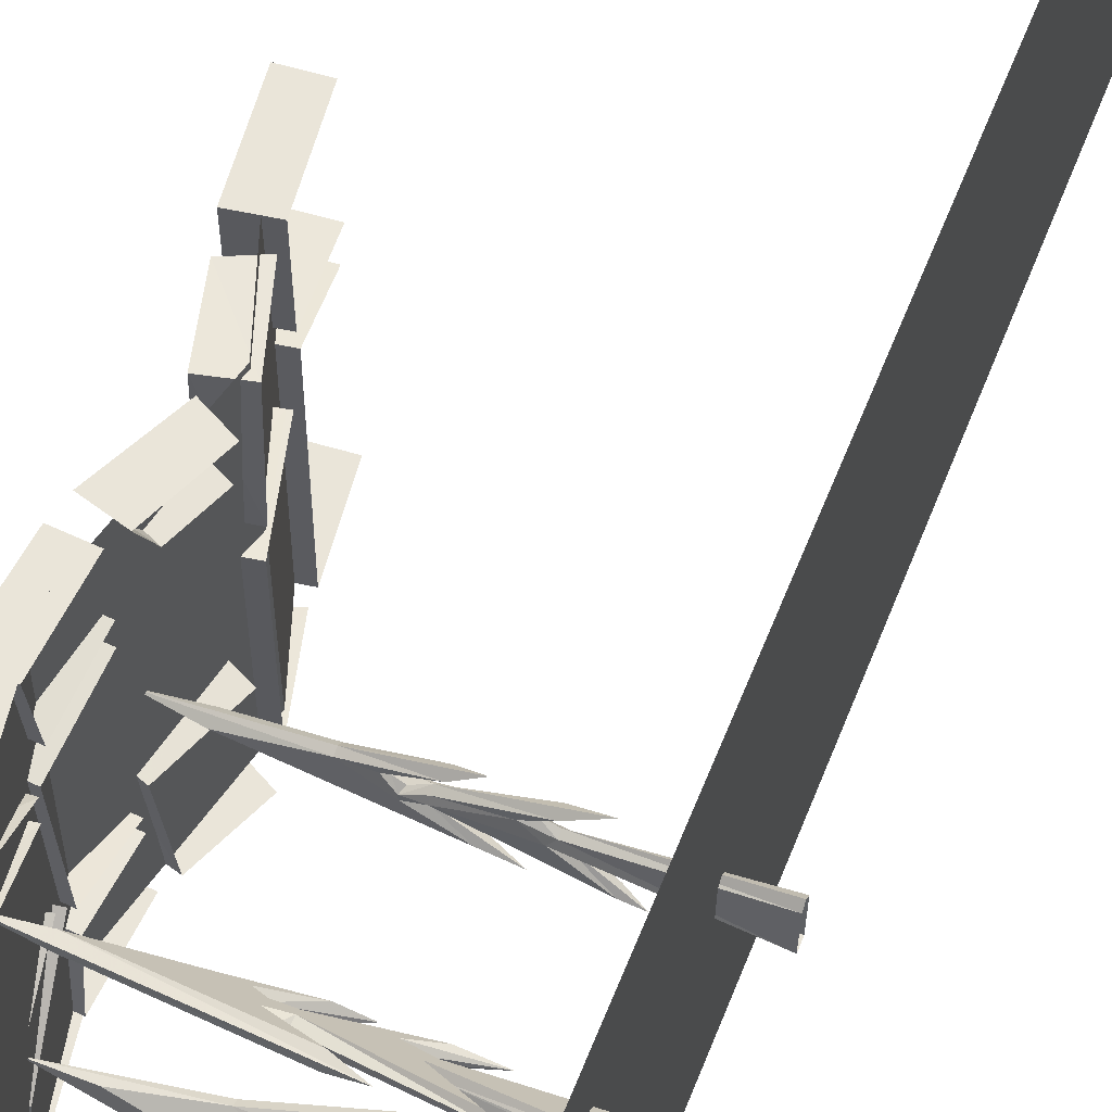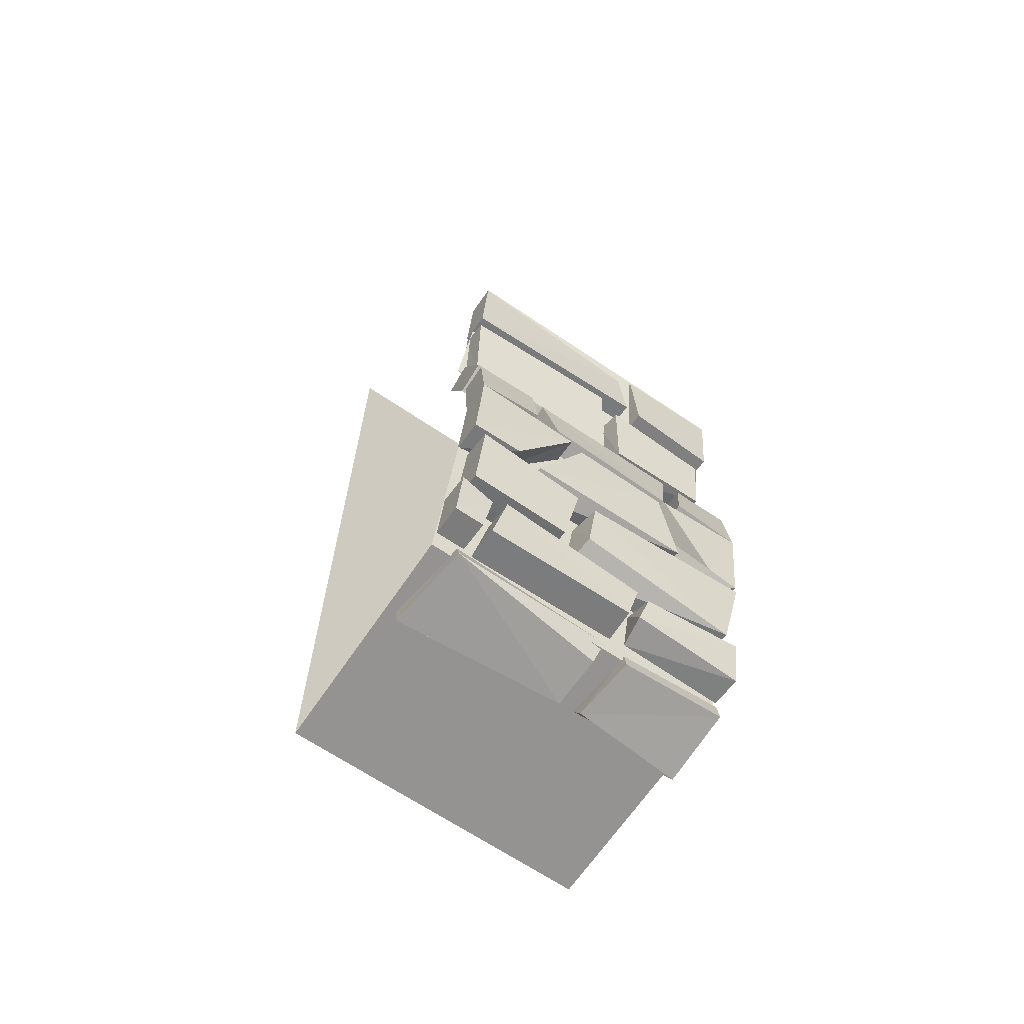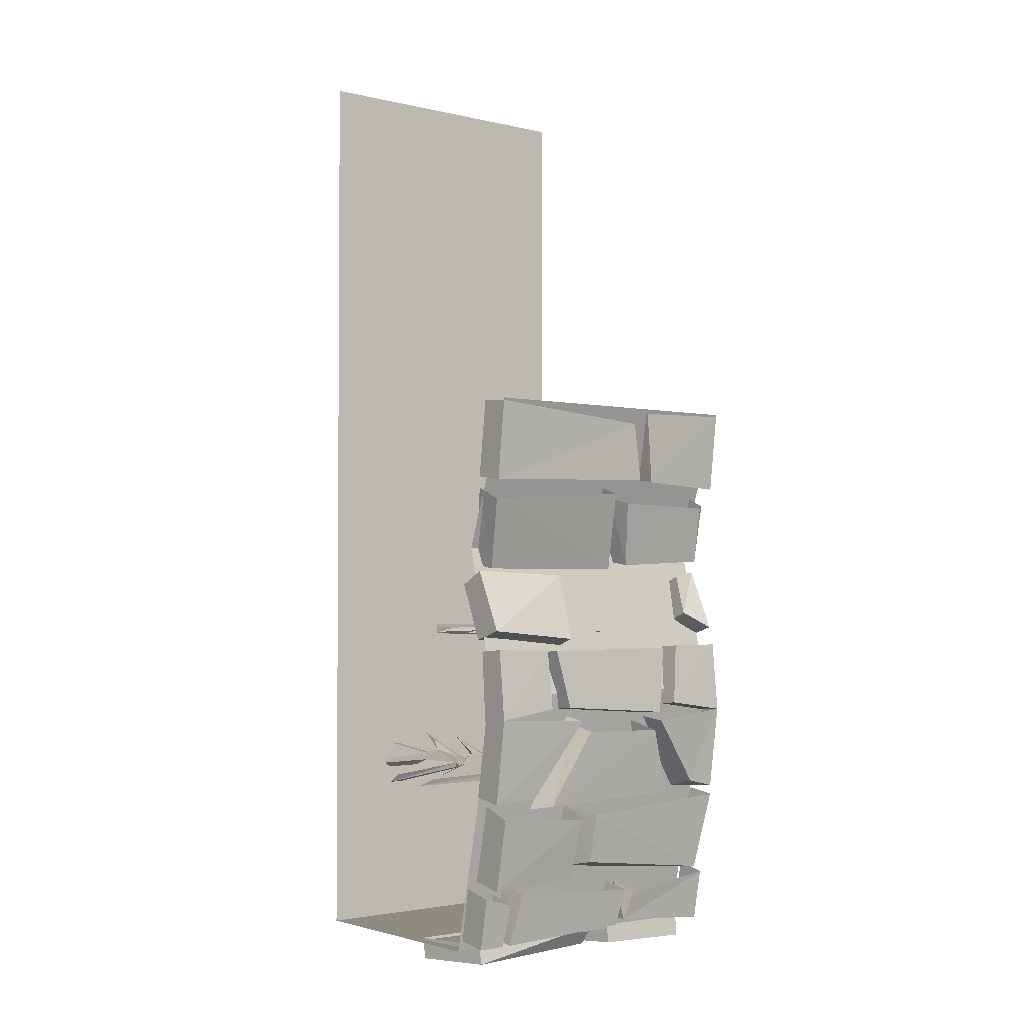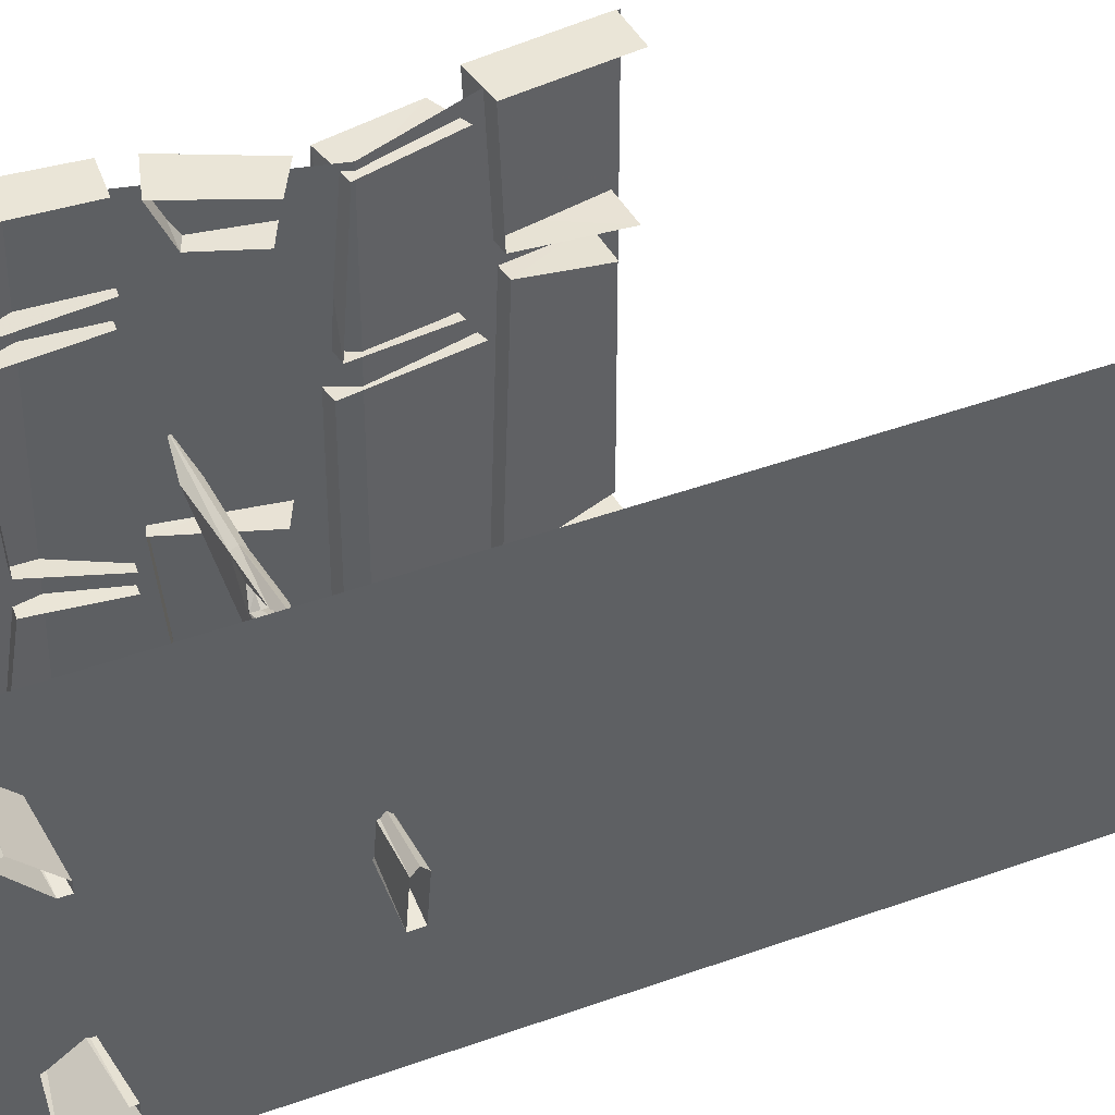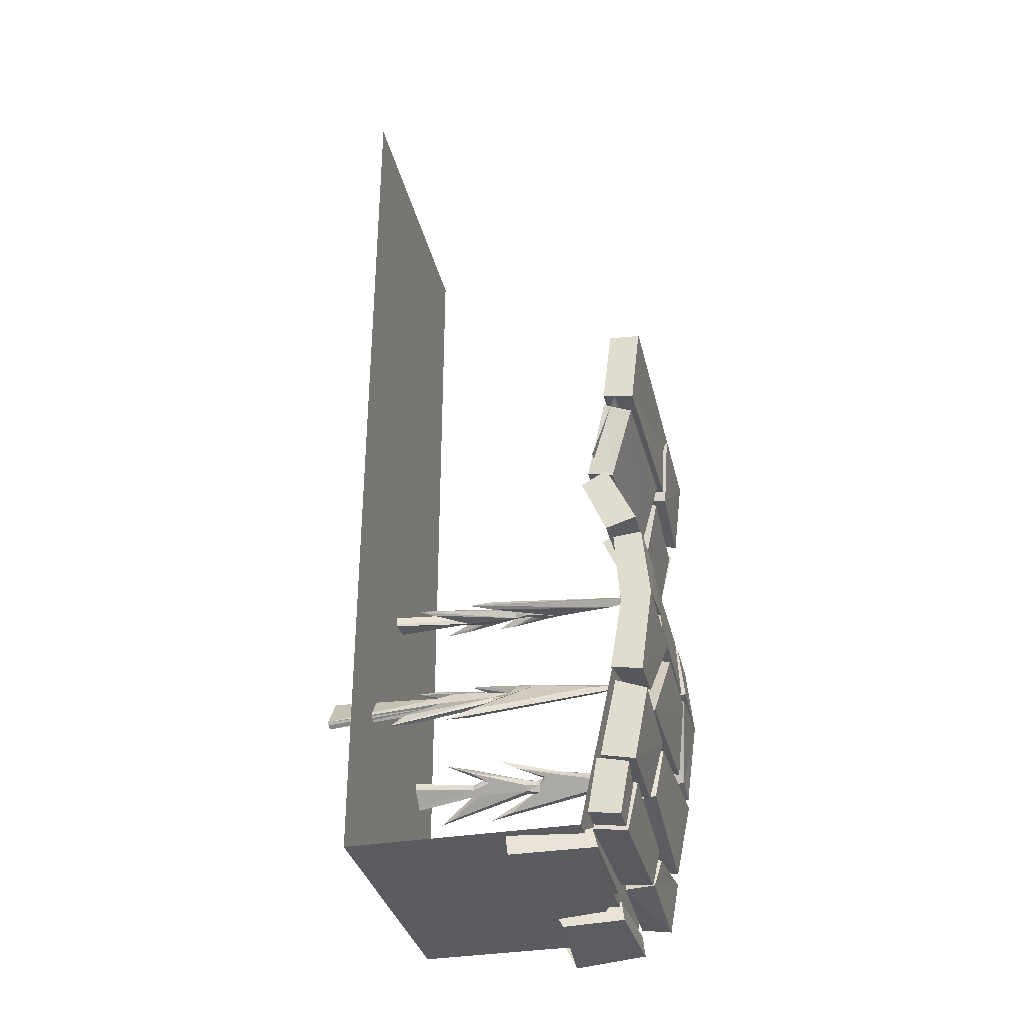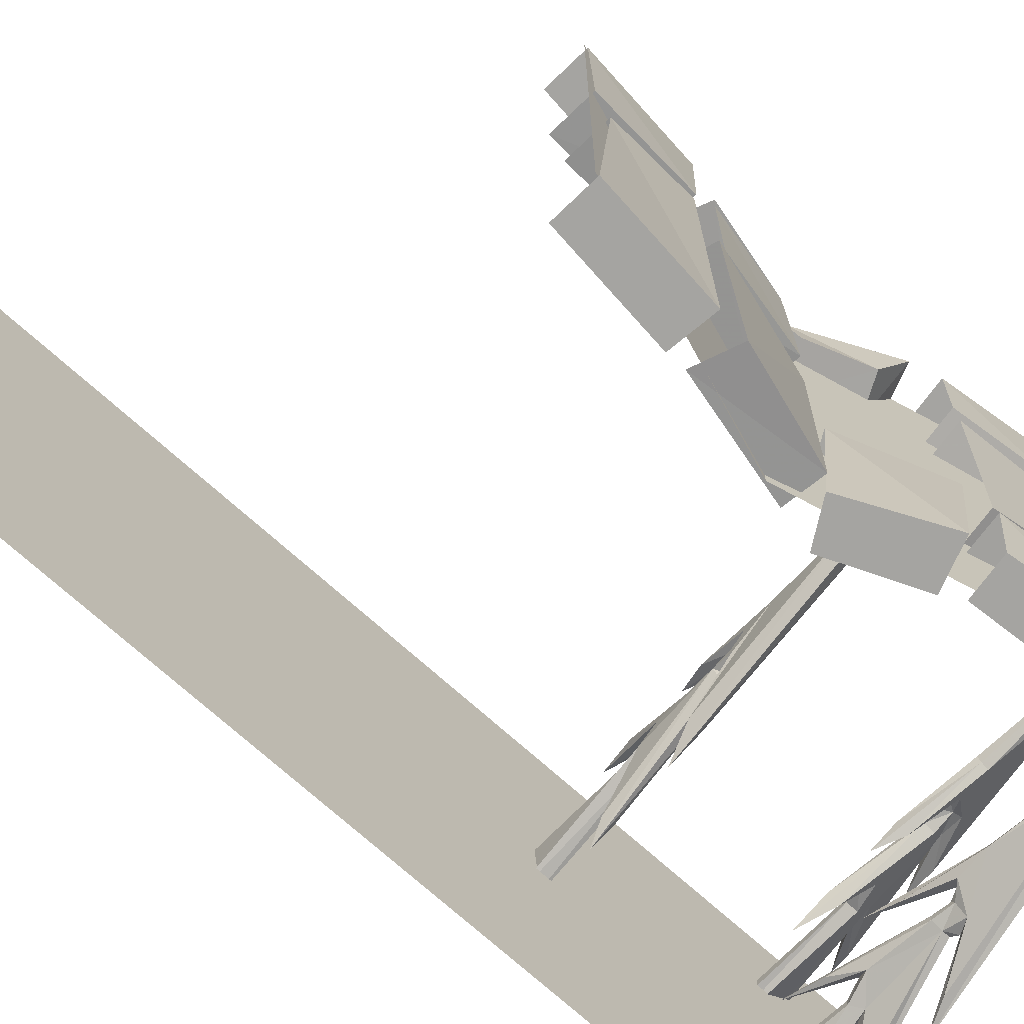
<metadata>
{"format":"obj","ext":"obj","renderer":"f3d","projection":"perspective","resolution":1024,"background":"white","views":[{"elev":58.3,"azim":21.4,"up":"+Z"},{"elev":-66.8,"azim":-124.1,"up":"+Y"},{"elev":-2.4,"azim":-128.9,"up":"+Y"},{"elev":44.2,"azim":66.8,"up":"+Z"},{"elev":-34.1,"azim":-167.1,"up":"+Y"},{"elev":-73.2,"azim":-131.6,"up":"+Z"}]}
</metadata>
<code>
o object/wall/26
v 12 -240 -64
v 25 -240 -64
v 25 -240 64
v 12 -240 64
v 0 -240 -64
v 0 -240 64
v -32 -240 -64
v -32 -240 64
v -56 -128 64
v -56 -128 -64
v -41 -64 64
v -41 -64 -64
v -64 0 64
v -64 0 -64
v 37 -240 -64
v 37 -240 64
v 52 -240 -64
v 52 -240 64
v 64 -240 -64
v 64 -240 64
v 21 -180 47
v -32 -173 40
v -7 -169 36
v 6 -174 41
v 10 -173 44
v 31 -181 51
v -49 -171 41
v -7 -167 37
v 15 -165 32
v 2 -169 36
v 6 -171 39
v 12 -173 40
v 12 -173 43
v 12 -170 43
v 6 -171 44
v 21 -177 50
v -32 -170 43
v -7 -166 39
v 15 -162 35
v 23 -161 31
v 4 -168 38
v 7 -169 39
v 12 -168 39
v 12 -171 38
v 29 -169 36
v 35 -173 40
v 49 -180 48
v 55 -181 51
v 49 -178 51
v 35 -170 43
v 29 -166 39
v 12 -168 41
v 6 -168 41
v 2 -166 39
v 37 -162 35
v 48 -161 31
v 37 -165 32
v 32 -167 37
v 37 -171 38
v 84 -178 46
v 38 -172 42
v 84 -175 48
v 37 -168 41
v 84 -177 47
v 37 -168 39
v 84 -167 34
v 84 -164 37
v 84 -164 34
v 20 -171 -39
v -33 -163 -33
v -8 -158 -31
v 5 -164 -35
v 9 -166 -34
v 30 -175 -40
v -50 -164 -32
v -8 -159 -28
v 14 -154 -27
v 1 -158 -31
v 5 -161 -32
v 11 -163 -33
v 11 -165 -33
v 11 -165 -30
v 5 -166 -31
v 20 -173 -36
v -33 -165 -30
v -8 -161 -27
v 14 -156 -24
v 22 -152 -24
v 3 -160 -29
v 6 -161 -30
v 11 -160 -30
v 11 -160 -32
v 28 -158 -31
v 34 -163 -33
v 48 -171 -40
v 54 -175 -40
v 48 -174 -37
v 34 -165 -30
v 28 -161 -27
v 11 -162 -29
v 5 -163 -29
v 1 -161 -27
v 36 -156 -24
v 47 -152 -23
v 36 -154 -27
v 31 -159 -28
v 36 -160 -32
v 83 -169 -38
v 37 -164 -32
v 83 -171 -35
v 36 -162 -29
v 83 -170 -37
v 36 -160 -30
v 83 -156 -29
v 83 -158 -26
v 83 -156 -26
v 17 -100 -9
v -36 -99 1
v -11 -99 4
v 2 -99 -1
v 6 -102 -1
v 27 -103 -13
v -53 -101 1
v -11 -101 6
v 11 -99 10
v -2 -99 4
v 2 -99 1
v 8 -99 1
v 8 -101 -1
v 8 -104 1
v 2 -104 -1
v 17 -104 -9
v -36 -104 1
v -11 -103 5
v 11 -103 10
v 19 -101 14
v 0 -102 4
v 3 -102 2
v 8 -101 4
v 8 -100 2
v 25 -99 4
v 31 -99 1
v 45 -101 -9
v 51 -103 -13
v 45 -104 -10
v 31 -104 1
v 25 -103 5
v 8 -103 3
v 2 -104 1
v -2 -103 5
v 33 -103 10
v 44 -101 15
v 33 -99 10
v 28 -101 6
v 33 -100 2
v 80 -100 -7
v 34 -102 0
v 80 -104 -7
v 33 -103 3
v 80 -102 -7
v 33 -101 4
v 80 -99 7
v 80 -103 7
v 80 -101 9
v 64 160 -64
v 64 160 64
v -60 -35 -64
v -61 -32 18
v -63 -7 13
v -64 -1 -64
v -51 0 -64
v -47 -33 -64
v -48 -30 18
v -50 -6 13
v -61 -33 25
v -64 -1 64
v -64 -2 20
v -51 -1 20
v -48 -31 25
v -60 -35 64
v -47 -33 64
v -51 0 64
v -51 -71 18
v -51 -69 62
v -57 -44 60
v -58 -43 13
v -47 -40 12
v -38 -69 18
v -38 -66 62
v -58 -43 60
v -47 -38 60
v -59 -43 -64
v -49 -73 -59
v -49 -73 9
v -60 -39 4
v -38 -71 9
v -48 -35 4
v -64 -146 24
v -59 -177 -33
v -59 -175 35
v -51 -141 18
v -46 -172 32
v -47 -179 -36
v -51 -142 -15
v -64 -145 -15
v -64 -138 64
v -59 -171 51
v -59 -174 64
v -46 -172 64
v -52 -136 64
v -64 -142 28
v -51 -140 26
v -47 -174 50
v -58 -183 -6
v -54 -204 -7
v -53 -212 59
v -59 -178 64
v -39 -209 59
v -46 -176 64
v -59 -184 -15
v -60 -181 -60
v -54 -212 -60
v -53 -210 -18
v -40 -207 -18
v -46 -178 -15
v -64 -140 -20
v -59 -174 -64
v -59 -173 -43
v -47 -168 -44
v -51 -138 -20
v -64 -138 -64
v -52 -136 -64
v -46 -172 -64
v -52 -215 -44
v -48 -235 14
v -51 -219 17
v -34 -233 15
v -39 -216 16
v -48 -237 -48
v -34 -235 -48
v -51 -219 -50
v -52 -215 -64
v -48 -237 -64
v -48 -237 -52
v -35 -235 -52
v -39 -216 -50
v -48 -233 19
v -48 -237 64
v -52 -215 64
v -51 -221 22
v -39 -216 21
v -35 -233 21
v -35 -235 64
v -39 -212 64
v -7 -248 10
v -28 -246 11
v -37 -246 -55
v -2 -248 -60
v -6 -238 12
v -33 -237 13
v -35 -238 -55
v -1 -239 -60
v -8 -248 19
v -5 -250 64
v -36 -247 64
v -34 -246 22
v -33 -238 22
v -3 -239 19
v -5 -238 64
v -61 -109 -32
v -63 -134 -26
v -63 -138 28
v -61 -109 32
v -51 -139 28
v -49 -110 32
v -64 -134 -37
v -62 -109 -38
v -61 -108 -64
v -49 -109 -64
v -51 -139 -64
v -51 -135 -37
v -49 -110 -38
v -61 -108 64
v -64 -134 36
v -51 -139 64
v -49 -109 64
v -61 -108 40
v -49 -109 40
v -51 -135 36
v -49 -76 -20
v -47 -74 -64
v -59 -100 -64
v -59 -104 -22
v -48 -108 -22
v -37 -82 -20
v -55 -93 51
v -59 -100 64
v -47 -74 64
v -49 -76 52
v -37 -82 52
v -44 -98 51
v -46 -104 64
v -36 -80 64
v -39 -212 -44
v -35 -235 -64
v -39 -212 -64
v -45 -181 -8
v -39 -207 -9
v -40 -209 -60
v -47 -176 -60
v -49 -110 -32
v -51 -135 -26
v -36 -80 -64
v -46 -104 -64
v -38 -71 -59
v -47 -38 -64
v -35 -238 64
f 1 2 3
f 1 3 4
f 1 4 5
f 5 4 6
f 5 6 7
f 7 6 8
f 7 8 9
f 7 9 10
f 10 9 11
f 10 11 12
f 12 11 13
f 12 13 14
f 2 15 16
f 2 16 3
f 15 17 18
f 15 18 16
f 17 19 20
f 17 20 18
f 21 22 23
f 21 23 24
f 21 24 25
f 21 25 26
f 21 26 22
f 22 26 27
f 22 27 23
f 23 27 28
f 23 28 29
f 23 29 30
f 23 30 24
f 24 30 31
f 24 31 32
f 24 32 25
f 25 32 33
f 25 33 34
f 25 34 35
f 25 35 36
f 25 36 26
f 26 36 37
f 26 37 27
f 27 37 38
f 27 38 28
f 28 38 39
f 28 39 40
f 28 40 29
f 29 40 41
f 29 41 30
f 30 41 31
f 31 41 42
f 31 42 43
f 31 43 44
f 31 44 32
f 32 44 45
f 32 45 46
f 32 46 47
f 32 47 48
f 32 48 33
f 33 48 34
f 34 48 49
f 34 49 50
f 34 50 51
f 34 51 52
f 34 52 53
f 34 53 35
f 35 53 54
f 35 54 38
f 35 38 36
f 36 38 37
f 41 40 39
f 41 39 54
f 41 54 53
f 41 53 42
f 42 53 43
f 43 53 52
f 43 52 55
f 43 55 56
f 43 56 57
f 43 57 44
f 44 57 45
f 45 57 56
f 45 56 58
f 45 58 59
f 45 59 46
f 46 59 60
f 46 60 61
f 46 61 47
f 47 61 48
f 48 61 49
f 49 61 50
f 50 61 62
f 50 62 63
f 50 63 51
f 51 63 58
f 51 58 56
f 51 56 55
f 51 55 52
f 38 54 39
f 61 64 62
f 64 61 60
f 63 65 58
f 58 65 59
f 59 65 66
f 59 66 60
f 65 63 67
f 65 67 68
f 65 68 66
f 62 67 63
f 69 70 71
f 69 71 72
f 69 72 73
f 69 73 74
f 69 74 70
f 70 74 75
f 70 75 71
f 71 75 76
f 71 76 77
f 71 77 78
f 71 78 72
f 72 78 79
f 72 79 80
f 72 80 73
f 73 80 81
f 73 81 82
f 73 82 83
f 73 83 84
f 73 84 74
f 74 84 85
f 74 85 75
f 75 85 86
f 75 86 76
f 76 86 87
f 76 87 88
f 76 88 77
f 77 88 89
f 77 89 78
f 78 89 79
f 79 89 90
f 79 90 91
f 79 91 92
f 79 92 80
f 80 92 93
f 80 93 94
f 80 94 95
f 80 95 96
f 80 96 81
f 81 96 82
f 82 96 97
f 82 97 98
f 82 98 99
f 82 99 100
f 82 100 101
f 82 101 83
f 83 101 102
f 83 102 86
f 83 86 84
f 84 86 85
f 89 88 87
f 89 87 102
f 89 102 101
f 89 101 90
f 90 101 91
f 91 101 100
f 91 100 103
f 91 103 104
f 91 104 105
f 91 105 92
f 92 105 93
f 93 105 104
f 93 104 106
f 93 106 107
f 93 107 94
f 94 107 108
f 94 108 109
f 94 109 95
f 95 109 96
f 96 109 97
f 97 109 98
f 98 109 110
f 98 110 111
f 98 111 99
f 99 111 106
f 99 106 104
f 99 104 103
f 99 103 100
f 86 102 87
f 109 112 110
f 112 109 108
f 111 113 106
f 106 113 107
f 107 113 114
f 107 114 108
f 113 111 115
f 113 115 116
f 113 116 114
f 110 115 111
f 117 118 119
f 117 119 120
f 117 120 121
f 117 121 122
f 117 122 118
f 118 122 123
f 118 123 119
f 119 123 124
f 119 124 125
f 119 125 126
f 119 126 120
f 120 126 127
f 120 127 128
f 120 128 121
f 121 128 129
f 121 129 130
f 121 130 131
f 121 131 132
f 121 132 122
f 122 132 133
f 122 133 123
f 123 133 134
f 123 134 124
f 124 134 135
f 124 135 136
f 124 136 125
f 125 136 137
f 125 137 126
f 126 137 127
f 127 137 138
f 127 138 139
f 127 139 140
f 127 140 128
f 128 140 141
f 128 141 142
f 128 142 143
f 128 143 144
f 128 144 129
f 129 144 130
f 130 144 145
f 130 145 146
f 130 146 147
f 130 147 148
f 130 148 149
f 130 149 131
f 131 149 150
f 131 150 134
f 131 134 132
f 132 134 133
f 137 136 135
f 137 135 150
f 137 150 149
f 137 149 138
f 138 149 139
f 139 149 148
f 139 148 151
f 139 151 152
f 139 152 153
f 139 153 140
f 140 153 141
f 141 153 152
f 141 152 154
f 141 154 155
f 141 155 142
f 142 155 156
f 142 156 157
f 142 157 143
f 143 157 144
f 144 157 145
f 145 157 146
f 146 157 158
f 146 158 159
f 146 159 147
f 147 159 154
f 147 154 152
f 147 152 151
f 147 151 148
f 134 150 135
f 157 160 158
f 160 157 156
f 159 161 154
f 154 161 155
f 155 161 162
f 155 162 156
f 161 159 163
f 161 163 164
f 161 164 162
f 158 163 159
f 19 165 166
f 19 166 20
f 167 168 169
f 167 169 170
f 167 170 171
f 167 171 172
f 167 172 168
f 168 172 173
f 168 173 169
f 169 173 174
f 175 176 177
f 175 177 178
f 175 178 179
f 175 179 180
f 175 180 176
f 176 180 181
f 176 181 182
f 183 184 185
f 183 185 186
f 183 186 187
f 183 187 188
f 183 188 184
f 184 188 189
f 184 189 190
f 190 189 191
f 192 193 194
f 192 194 195
f 195 194 196
f 195 196 197
f 198 199 200
f 198 200 201
f 201 200 202
f 202 200 203
f 203 200 199
f 203 199 204
f 204 199 205
f 205 199 198
f 206 207 208
f 206 208 209
f 206 209 210
f 206 211 207
f 207 211 212
f 207 212 213
f 207 213 208
f 208 213 209
f 214 215 216
f 214 216 217
f 217 216 218
f 217 218 219
f 220 221 222
f 220 222 223
f 220 223 224
f 220 224 225
f 226 227 228
f 226 228 229
f 226 229 230
f 226 231 227
f 227 231 232
f 227 232 233
f 227 233 228
f 228 233 229
f 234 235 236
f 236 235 237
f 236 237 238
f 234 239 235
f 235 239 240
f 235 240 237
f 241 242 243
f 241 243 244
f 241 244 245
f 241 245 246
f 247 248 249
f 247 249 250
f 247 250 251
f 247 251 252
f 247 252 248
f 248 252 253
f 248 253 249
f 249 253 254
f 255 256 257
f 255 257 258
f 255 258 259
f 255 259 256
f 256 259 260
f 256 260 257
f 257 260 261
f 257 261 258
f 258 261 262
f 258 262 259
f 263 264 265
f 263 265 266
f 263 266 267
f 263 267 268
f 263 268 269
f 263 269 264
f 270 271 272
f 270 272 273
f 273 272 274
f 273 274 275
f 231 276 277
f 231 277 278
f 231 278 279
f 231 279 280
f 231 280 276
f 276 280 281
f 276 281 277
f 277 281 282
f 283 284 206
f 283 206 285
f 283 285 286
f 283 287 284
f 284 287 288
f 284 288 289
f 284 289 206
f 206 289 285
f 290 291 292
f 290 292 293
f 290 293 294
f 290 294 295
f 296 297 298
f 296 298 299
f 296 299 300
f 296 300 301
f 296 301 297
f 297 301 302
f 297 302 298
f 298 302 303
f 239 234 304
f 239 304 240
f 244 243 305
f 244 305 245
f 306 305 243
f 306 243 242
f 215 214 307
f 215 307 308
f 215 308 216
f 216 308 218
f 223 222 309
f 223 309 224
f 310 309 222
f 310 222 221
f 271 270 311
f 271 311 312
f 271 312 272
f 272 312 274
f 313 314 292
f 313 292 291
f 315 194 193
f 315 193 316
f 316 193 192
f 315 196 194
f 179 181 180
f 6 317 265
f 6 265 264
f 266 317 267
f 317 266 265
f 314 294 293
f 314 293 292

</code>
